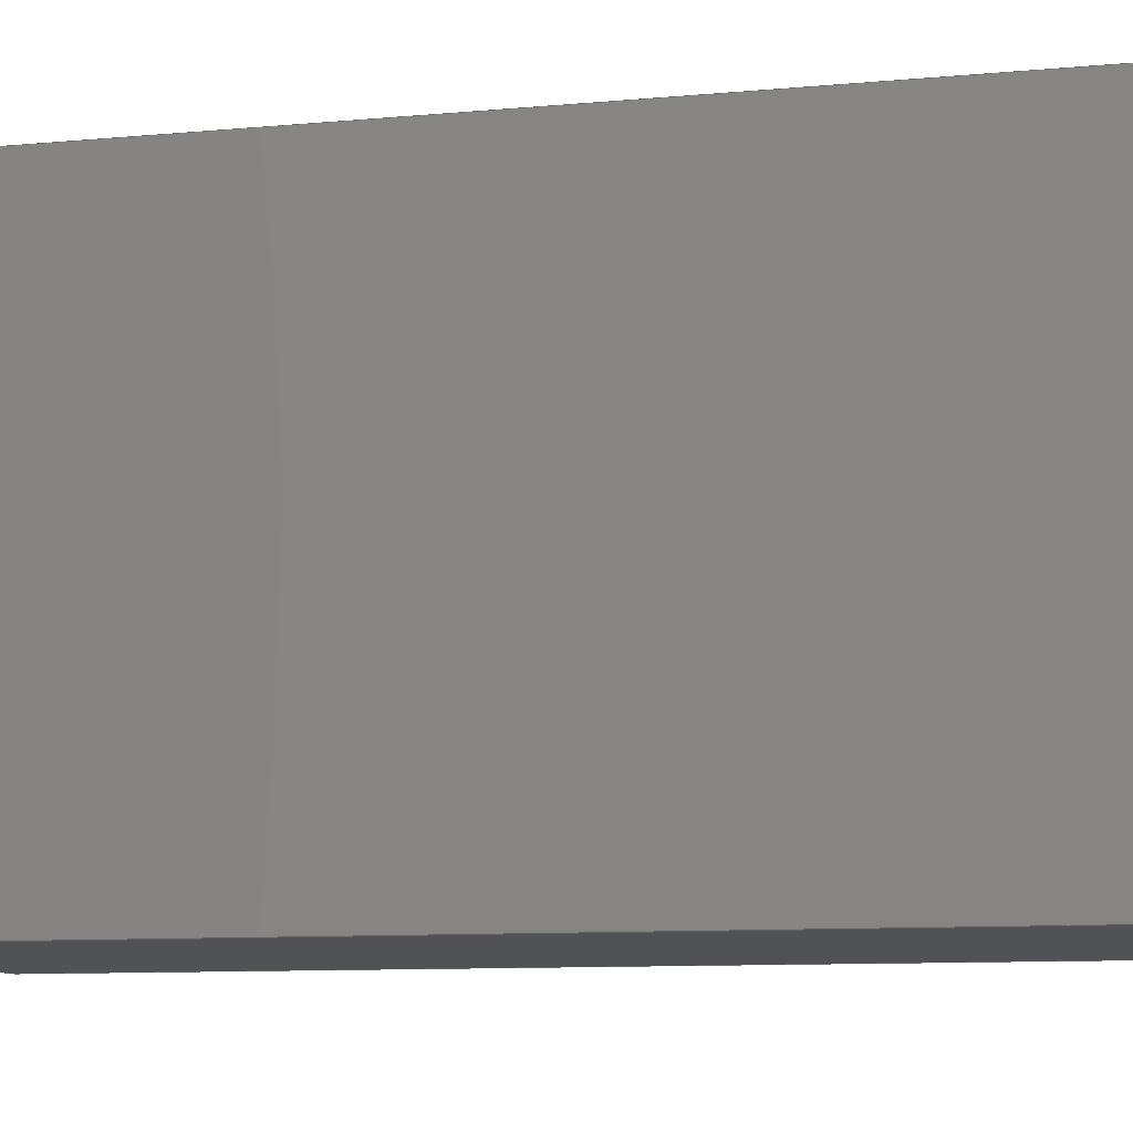
<metadata>
{"format":"step","ext":"step","renderer":"f3d","projection":"perspective","resolution":1024,"background":"white","views":[{"elev":-9.2,"azim":-75.7,"up":"+Y"}]}
</metadata>
<code>
ISO-10303-21;
DATA;
#1=MECHANICAL_DESIGN_GEOMETRIC_PRESENTATION_REPRESENTATION('',(#4),#458);
#2=SHAPE_REPRESENTATION_RELATIONSHIP('SRR','None',#465,#3);
#3=ADVANCED_BREP_SHAPE_REPRESENTATION('',(#5),#457);
#4=STYLED_ITEM('',(#474),#5);
#5=MANIFOLD_SOLID_BREP('Body1',#278);
#6=FACE_BOUND('',#25,.T.);
#7=FACE_BOUND('',#40,.T.);
#8=FACE_OUTER_BOUND('',#24,.T.);
#9=FACE_OUTER_BOUND('',#26,.T.);
#10=FACE_OUTER_BOUND('',#27,.T.);
#11=FACE_OUTER_BOUND('',#28,.T.);
#12=FACE_OUTER_BOUND('',#29,.T.);
#13=FACE_OUTER_BOUND('',#30,.T.);
#14=FACE_OUTER_BOUND('',#31,.T.);
#15=FACE_OUTER_BOUND('',#32,.T.);
#16=FACE_OUTER_BOUND('',#33,.T.);
#17=FACE_OUTER_BOUND('',#34,.T.);
#18=FACE_OUTER_BOUND('',#35,.T.);
#19=FACE_OUTER_BOUND('',#36,.T.);
#20=FACE_OUTER_BOUND('',#37,.T.);
#21=FACE_OUTER_BOUND('',#38,.T.);
#22=FACE_OUTER_BOUND('',#39,.T.);
#23=FACE_OUTER_BOUND('',#41,.T.);
#24=EDGE_LOOP('',(#174,#175,#176,#177));
#25=EDGE_LOOP('',(#178,#179,#180,#181));
#26=EDGE_LOOP('',(#182,#183,#184,#185));
#27=EDGE_LOOP('',(#186,#187,#188,#189));
#28=EDGE_LOOP('',(#190,#191,#192,#193));
#29=EDGE_LOOP('',(#194,#195,#196,#197));
#30=EDGE_LOOP('',(#198,#199,#200,#201));
#31=EDGE_LOOP('',(#202,#203,#204,#205));
#32=EDGE_LOOP('',(#206,#207,#208,#209));
#33=EDGE_LOOP('',(#210,#211,#212,#213));
#34=EDGE_LOOP('',(#214,#215,#216,#217));
#35=EDGE_LOOP('',(#218,#219,#220,#221));
#36=EDGE_LOOP('',(#222,#223,#224,#225));
#37=EDGE_LOOP('',(#226,#227,#228,#229));
#38=EDGE_LOOP('',(#230,#231,#232,#233));
#39=EDGE_LOOP('',(#234,#235,#236,#237));
#40=EDGE_LOOP('',(#238,#239,#240,#241));
#41=EDGE_LOOP('',(#242,#243,#244,#245));
#42=LINE('',#382,#78);
#43=LINE('',#384,#79);
#44=LINE('',#386,#80);
#45=LINE('',#387,#81);
#46=LINE('',#390,#82);
#47=LINE('',#392,#83);
#48=LINE('',#394,#84);
#49=LINE('',#395,#85);
#50=LINE('',#398,#86);
#51=LINE('',#400,#87);
#52=LINE('',#401,#88);
#53=LINE('',#404,#89);
#54=LINE('',#405,#90);
#55=LINE('',#408,#91);
#56=LINE('',#409,#92);
#57=LINE('',#411,#93);
#58=LINE('',#416,#94);
#59=LINE('',#418,#95);
#60=LINE('',#420,#96);
#61=LINE('',#421,#97);
#62=LINE('',#424,#98);
#63=LINE('',#426,#99);
#64=LINE('',#427,#100);
#65=LINE('',#430,#101);
#66=LINE('',#432,#102);
#67=LINE('',#433,#103);
#68=LINE('',#435,#104);
#69=LINE('',#436,#105);
#70=LINE('',#441,#106);
#71=LINE('',#442,#107);
#72=LINE('',#443,#108);
#73=LINE('',#446,#109);
#74=LINE('',#447,#110);
#75=LINE('',#450,#111);
#76=LINE('',#451,#112);
#77=LINE('',#453,#113);
#78=VECTOR('',#312,1);
#79=VECTOR('',#313,1);
#80=VECTOR('',#314,1);
#81=VECTOR('',#315,1);
#82=VECTOR('',#316,1);
#83=VECTOR('',#317,1);
#84=VECTOR('',#318,1);
#85=VECTOR('',#319,1);
#86=VECTOR('',#322,1);
#87=VECTOR('',#323,1);
#88=VECTOR('',#324,1);
#89=VECTOR('',#327,1);
#90=VECTOR('',#328,1);
#91=VECTOR('',#331,1);
#92=VECTOR('',#332,1);
#93=VECTOR('',#335,1);
#94=VECTOR('',#340,1);
#95=VECTOR('',#341,1);
#96=VECTOR('',#342,1);
#97=VECTOR('',#343,1);
#98=VECTOR('',#346,1);
#99=VECTOR('',#347,1);
#100=VECTOR('',#348,1);
#101=VECTOR('',#351,1);
#102=VECTOR('',#352,1);
#103=VECTOR('',#353,1);
#104=VECTOR('',#356,1);
#105=VECTOR('',#357,1);
#106=VECTOR('',#362,1);
#107=VECTOR('',#363,1);
#108=VECTOR('',#364,1);
#109=VECTOR('',#367,1);
#110=VECTOR('',#368,1);
#111=VECTOR('',#371,1);
#112=VECTOR('',#372,1);
#113=VECTOR('',#375,1);
#114=VERTEX_POINT('',#380);
#115=VERTEX_POINT('',#381);
#116=VERTEX_POINT('',#383);
#117=VERTEX_POINT('',#385);
#118=VERTEX_POINT('',#388);
#119=VERTEX_POINT('',#389);
#120=VERTEX_POINT('',#391);
#121=VERTEX_POINT('',#393);
#122=VERTEX_POINT('',#397);
#123=VERTEX_POINT('',#399);
#124=VERTEX_POINT('',#403);
#125=VERTEX_POINT('',#407);
#126=VERTEX_POINT('',#414);
#127=VERTEX_POINT('',#415);
#128=VERTEX_POINT('',#417);
#129=VERTEX_POINT('',#419);
#130=VERTEX_POINT('',#423);
#131=VERTEX_POINT('',#425);
#132=VERTEX_POINT('',#429);
#133=VERTEX_POINT('',#431);
#134=VERTEX_POINT('',#439);
#135=VERTEX_POINT('',#440);
#136=VERTEX_POINT('',#445);
#137=VERTEX_POINT('',#449);
#138=EDGE_CURVE('',#114,#115,#42,.T.);
#139=EDGE_CURVE('',#115,#116,#43,.T.);
#140=EDGE_CURVE('',#116,#117,#44,.T.);
#141=EDGE_CURVE('',#117,#114,#45,.T.);
#142=EDGE_CURVE('',#118,#119,#46,.T.);
#143=EDGE_CURVE('',#119,#120,#47,.T.);
#144=EDGE_CURVE('',#120,#121,#48,.T.);
#145=EDGE_CURVE('',#121,#118,#49,.T.);
#146=EDGE_CURVE('',#115,#122,#50,.T.);
#147=EDGE_CURVE('',#123,#122,#51,.T.);
#148=EDGE_CURVE('',#116,#123,#52,.T.);
#149=EDGE_CURVE('',#124,#123,#53,.T.);
#150=EDGE_CURVE('',#117,#124,#54,.T.);
#151=EDGE_CURVE('',#125,#124,#55,.T.);
#152=EDGE_CURVE('',#114,#125,#56,.T.);
#153=EDGE_CURVE('',#122,#125,#57,.T.);
#154=EDGE_CURVE('',#126,#127,#58,.T.);
#155=EDGE_CURVE('',#126,#128,#59,.T.);
#156=EDGE_CURVE('',#128,#129,#60,.T.);
#157=EDGE_CURVE('',#127,#129,#61,.T.);
#158=EDGE_CURVE('',#130,#126,#62,.T.);
#159=EDGE_CURVE('',#130,#131,#63,.T.);
#160=EDGE_CURVE('',#131,#128,#64,.T.);
#161=EDGE_CURVE('',#132,#130,#65,.T.);
#162=EDGE_CURVE('',#132,#133,#66,.T.);
#163=EDGE_CURVE('',#133,#131,#67,.T.);
#164=EDGE_CURVE('',#127,#132,#68,.T.);
#165=EDGE_CURVE('',#129,#133,#69,.T.);
#166=EDGE_CURVE('',#134,#135,#70,.T.);
#167=EDGE_CURVE('',#134,#119,#71,.T.);
#168=EDGE_CURVE('',#135,#118,#72,.T.);
#169=EDGE_CURVE('',#135,#136,#73,.T.);
#170=EDGE_CURVE('',#136,#121,#74,.T.);
#171=EDGE_CURVE('',#136,#137,#75,.T.);
#172=EDGE_CURVE('',#137,#120,#76,.T.);
#173=EDGE_CURVE('',#137,#134,#77,.T.);
#174=ORIENTED_EDGE('',*,*,#138,.T.);
#175=ORIENTED_EDGE('',*,*,#139,.T.);
#176=ORIENTED_EDGE('',*,*,#140,.T.);
#177=ORIENTED_EDGE('',*,*,#141,.T.);
#178=ORIENTED_EDGE('',*,*,#142,.T.);
#179=ORIENTED_EDGE('',*,*,#143,.T.);
#180=ORIENTED_EDGE('',*,*,#144,.T.);
#181=ORIENTED_EDGE('',*,*,#145,.T.);
#182=ORIENTED_EDGE('',*,*,#139,.F.);
#183=ORIENTED_EDGE('',*,*,#146,.T.);
#184=ORIENTED_EDGE('',*,*,#147,.F.);
#185=ORIENTED_EDGE('',*,*,#148,.F.);
#186=ORIENTED_EDGE('',*,*,#140,.F.);
#187=ORIENTED_EDGE('',*,*,#148,.T.);
#188=ORIENTED_EDGE('',*,*,#149,.F.);
#189=ORIENTED_EDGE('',*,*,#150,.F.);
#190=ORIENTED_EDGE('',*,*,#141,.F.);
#191=ORIENTED_EDGE('',*,*,#150,.T.);
#192=ORIENTED_EDGE('',*,*,#151,.F.);
#193=ORIENTED_EDGE('',*,*,#152,.F.);
#194=ORIENTED_EDGE('',*,*,#138,.F.);
#195=ORIENTED_EDGE('',*,*,#152,.T.);
#196=ORIENTED_EDGE('',*,*,#153,.F.);
#197=ORIENTED_EDGE('',*,*,#146,.F.);
#198=ORIENTED_EDGE('',*,*,#153,.T.);
#199=ORIENTED_EDGE('',*,*,#151,.T.);
#200=ORIENTED_EDGE('',*,*,#149,.T.);
#201=ORIENTED_EDGE('',*,*,#147,.T.);
#202=ORIENTED_EDGE('',*,*,#154,.F.);
#203=ORIENTED_EDGE('',*,*,#155,.T.);
#204=ORIENTED_EDGE('',*,*,#156,.T.);
#205=ORIENTED_EDGE('',*,*,#157,.F.);
#206=ORIENTED_EDGE('',*,*,#158,.F.);
#207=ORIENTED_EDGE('',*,*,#159,.T.);
#208=ORIENTED_EDGE('',*,*,#160,.T.);
#209=ORIENTED_EDGE('',*,*,#155,.F.);
#210=ORIENTED_EDGE('',*,*,#161,.F.);
#211=ORIENTED_EDGE('',*,*,#162,.T.);
#212=ORIENTED_EDGE('',*,*,#163,.T.);
#213=ORIENTED_EDGE('',*,*,#159,.F.);
#214=ORIENTED_EDGE('',*,*,#164,.F.);
#215=ORIENTED_EDGE('',*,*,#157,.T.);
#216=ORIENTED_EDGE('',*,*,#165,.T.);
#217=ORIENTED_EDGE('',*,*,#162,.F.);
#218=ORIENTED_EDGE('',*,*,#165,.F.);
#219=ORIENTED_EDGE('',*,*,#156,.F.);
#220=ORIENTED_EDGE('',*,*,#160,.F.);
#221=ORIENTED_EDGE('',*,*,#163,.F.);
#222=ORIENTED_EDGE('',*,*,#166,.F.);
#223=ORIENTED_EDGE('',*,*,#167,.T.);
#224=ORIENTED_EDGE('',*,*,#142,.F.);
#225=ORIENTED_EDGE('',*,*,#168,.F.);
#226=ORIENTED_EDGE('',*,*,#169,.F.);
#227=ORIENTED_EDGE('',*,*,#168,.T.);
#228=ORIENTED_EDGE('',*,*,#145,.F.);
#229=ORIENTED_EDGE('',*,*,#170,.F.);
#230=ORIENTED_EDGE('',*,*,#171,.F.);
#231=ORIENTED_EDGE('',*,*,#170,.T.);
#232=ORIENTED_EDGE('',*,*,#144,.F.);
#233=ORIENTED_EDGE('',*,*,#172,.F.);
#234=ORIENTED_EDGE('',*,*,#173,.F.);
#235=ORIENTED_EDGE('',*,*,#172,.T.);
#236=ORIENTED_EDGE('',*,*,#143,.F.);
#237=ORIENTED_EDGE('',*,*,#167,.F.);
#238=ORIENTED_EDGE('',*,*,#154,.T.);
#239=ORIENTED_EDGE('',*,*,#164,.T.);
#240=ORIENTED_EDGE('',*,*,#161,.T.);
#241=ORIENTED_EDGE('',*,*,#158,.T.);
#242=ORIENTED_EDGE('',*,*,#173,.T.);
#243=ORIENTED_EDGE('',*,*,#166,.T.);
#244=ORIENTED_EDGE('',*,*,#169,.T.);
#245=ORIENTED_EDGE('',*,*,#171,.T.);
#246=PLANE('',#292);
#247=PLANE('',#293);
#248=PLANE('',#294);
#249=PLANE('',#295);
#250=PLANE('',#296);
#251=PLANE('',#297);
#252=PLANE('',#298);
#253=PLANE('',#299);
#254=PLANE('',#300);
#255=PLANE('',#301);
#256=PLANE('',#302);
#257=PLANE('',#303);
#258=PLANE('',#304);
#259=PLANE('',#305);
#260=PLANE('',#306);
#261=PLANE('',#307);
#262=ADVANCED_FACE('',(#8,#6),#246,.F.);
#263=ADVANCED_FACE('',(#9),#247,.T.);
#264=ADVANCED_FACE('',(#10),#248,.T.);
#265=ADVANCED_FACE('',(#11),#249,.T.);
#266=ADVANCED_FACE('',(#12),#250,.T.);
#267=ADVANCED_FACE('',(#13),#251,.T.);
#268=ADVANCED_FACE('',(#14),#252,.F.);
#269=ADVANCED_FACE('',(#15),#253,.F.);
#270=ADVANCED_FACE('',(#16),#254,.F.);
#271=ADVANCED_FACE('',(#17),#255,.F.);
#272=ADVANCED_FACE('',(#18),#256,.F.);
#273=ADVANCED_FACE('',(#19),#257,.T.);
#274=ADVANCED_FACE('',(#20),#258,.T.);
#275=ADVANCED_FACE('',(#21),#259,.T.);
#276=ADVANCED_FACE('',(#22,#7),#260,.T.);
#277=ADVANCED_FACE('',(#23),#261,.F.);
#278=CLOSED_SHELL('',(#262,#263,#264,#265,#266,#267,#268,#269,#270,#271,
#272,#273,#274,#275,#276,#277));
#279=DERIVED_UNIT_ELEMENT(#281,1);
#280=DERIVED_UNIT_ELEMENT(#460,3);
#281=(
MASS_UNIT()
NAMED_UNIT(*)
SI_UNIT(.KILO.,.GRAM.)
);
#282=DERIVED_UNIT((#279,#280));
#283=MEASURE_REPRESENTATION_ITEM('density measure',
POSITIVE_RATIO_MEASURE(7850),#282);
#284=PROPERTY_DEFINITION_REPRESENTATION(#289,#286);
#285=PROPERTY_DEFINITION_REPRESENTATION(#290,#287);
#286=REPRESENTATION('material name',(#288),#457);
#287=REPRESENTATION('density',(#283),#457);
#288=DESCRIPTIVE_REPRESENTATION_ITEM('Steel','Steel');
#289=PROPERTY_DEFINITION('material property','material name',#467);
#290=PROPERTY_DEFINITION('material property','density of part',#467);
#291=AXIS2_PLACEMENT_3D('placement',#378,#308,#309);
#292=AXIS2_PLACEMENT_3D('',#379,#310,#311);
#293=AXIS2_PLACEMENT_3D('',#396,#320,#321);
#294=AXIS2_PLACEMENT_3D('',#402,#325,#326);
#295=AXIS2_PLACEMENT_3D('',#406,#329,#330);
#296=AXIS2_PLACEMENT_3D('',#410,#333,#334);
#297=AXIS2_PLACEMENT_3D('',#412,#336,#337);
#298=AXIS2_PLACEMENT_3D('',#413,#338,#339);
#299=AXIS2_PLACEMENT_3D('',#422,#344,#345);
#300=AXIS2_PLACEMENT_3D('',#428,#349,#350);
#301=AXIS2_PLACEMENT_3D('',#434,#354,#355);
#302=AXIS2_PLACEMENT_3D('',#437,#358,#359);
#303=AXIS2_PLACEMENT_3D('',#438,#360,#361);
#304=AXIS2_PLACEMENT_3D('',#444,#365,#366);
#305=AXIS2_PLACEMENT_3D('',#448,#369,#370);
#306=AXIS2_PLACEMENT_3D('',#452,#373,#374);
#307=AXIS2_PLACEMENT_3D('',#454,#376,#377);
#308=DIRECTION('axis',(0,0,1));
#309=DIRECTION('refdir',(1,0,0));
#310=DIRECTION('center_axis',(0,0,1));
#311=DIRECTION('ref_axis',(1,0,0));
#312=DIRECTION('',(1,0,0));
#313=DIRECTION('',(-2.152e-16,-1,0));
#314=DIRECTION('',(-1,0,0));
#315=DIRECTION('',(2.152e-16,1,0));
#316=DIRECTION('',(0,1,0));
#317=DIRECTION('',(-1,0,0));
#318=DIRECTION('',(0,-1,0));
#319=DIRECTION('',(1,0,0));
#320=DIRECTION('center_axis',(1,-2.152e-16,0));
#321=DIRECTION('ref_axis',(2.152e-16,1,0));
#322=DIRECTION('',(0,0,1));
#323=DIRECTION('',(2.152e-16,1,0));
#324=DIRECTION('',(0,0,1));
#325=DIRECTION('center_axis',(0,-1,0));
#326=DIRECTION('ref_axis',(1,0,0));
#327=DIRECTION('',(1,0,0));
#328=DIRECTION('',(0,0,1));
#329=DIRECTION('center_axis',(-1,2.152e-16,0));
#330=DIRECTION('ref_axis',(-2.152e-16,-1,0));
#331=DIRECTION('',(-2.152e-16,-1,0));
#332=DIRECTION('',(0,0,1));
#333=DIRECTION('center_axis',(0,1,0));
#334=DIRECTION('ref_axis',(-1,0,0));
#335=DIRECTION('',(-1,0,0));
#336=DIRECTION('center_axis',(0,0,1));
#337=DIRECTION('ref_axis',(1,0,0));
#338=DIRECTION('center_axis',(0,0,1));
#339=DIRECTION('ref_axis',(-1,0,0));
#340=DIRECTION('',(-1,0,0));
#341=DIRECTION('',(0,-1,0));
#342=DIRECTION('',(-1,0,0));
#343=DIRECTION('',(0,-1,0));
#344=DIRECTION('center_axis',(1,0,-6.358e-17));
#345=DIRECTION('ref_axis',(6.358e-17,0,1));
#346=DIRECTION('',(6.358e-17,0,1));
#347=DIRECTION('',(0,-1,0));
#348=DIRECTION('',(6.358e-17,0,1));
#349=DIRECTION('center_axis',(-8.282e-17,0,-1));
#350=DIRECTION('ref_axis',(1,0,-8.282e-17));
#351=DIRECTION('',(1,0,-8.282e-17));
#352=DIRECTION('',(0,-1,0));
#353=DIRECTION('',(1,0,-8.282e-17));
#354=DIRECTION('center_axis',(-1,0,6.358e-17));
#355=DIRECTION('ref_axis',(-6.358e-17,0,-1));
#356=DIRECTION('',(-6.358e-17,0,-1));
#357=DIRECTION('',(-6.358e-17,0,-1));
#358=DIRECTION('center_axis',(0,-1,0));
#359=DIRECTION('ref_axis',(0,0,-1));
#360=DIRECTION('center_axis',(1,0,0));
#361=DIRECTION('ref_axis',(0,1,0));
#362=DIRECTION('',(0,-1,0));
#363=DIRECTION('',(0,0,1));
#364=DIRECTION('',(0,0,1));
#365=DIRECTION('center_axis',(0,-1,0));
#366=DIRECTION('ref_axis',(1,0,0));
#367=DIRECTION('',(-1,0,0));
#368=DIRECTION('',(0,0,1));
#369=DIRECTION('center_axis',(-1,0,0));
#370=DIRECTION('ref_axis',(0,-1,0));
#371=DIRECTION('',(0,1,0));
#372=DIRECTION('',(0,0,1));
#373=DIRECTION('center_axis',(0,1,0));
#374=DIRECTION('ref_axis',(-1,0,0));
#375=DIRECTION('',(1,0,0));
#376=DIRECTION('center_axis',(0,0,1));
#377=DIRECTION('ref_axis',(1,0,0));
#378=CARTESIAN_POINT('',(0,0,0));
#379=CARTESIAN_POINT('Origin',(0,3.553e-15,57.15));
#380=CARTESIAN_POINT('',(-17.14,16.51,57.15));
#381=CARTESIAN_POINT('',(17.14,16.51,57.15));
#382=CARTESIAN_POINT('',(-17.14,16.51,57.15));
#383=CARTESIAN_POINT('',(17.14,-16.51,57.15));
#384=CARTESIAN_POINT('',(17.14,16.51,57.15));
#385=CARTESIAN_POINT('',(-17.14,-16.51,57.15));
#386=CARTESIAN_POINT('',(17.14,-16.51,57.15));
#387=CARTESIAN_POINT('',(-17.14,-16.51,57.15));
#388=CARTESIAN_POINT('',(12.7,-15.88,57.15));
#389=CARTESIAN_POINT('',(12.7,15.88,57.15));
#390=CARTESIAN_POINT('',(12.7,15.88,57.15));
#391=CARTESIAN_POINT('',(-12.7,15.88,57.15));
#392=CARTESIAN_POINT('',(-12.7,15.88,57.15));
#393=CARTESIAN_POINT('',(-12.7,-15.88,57.15));
#394=CARTESIAN_POINT('',(-12.7,-15.88,57.15));
#395=CARTESIAN_POINT('',(12.7,-15.88,57.15));
#396=CARTESIAN_POINT('Origin',(17.14,-16.51,57.15));
#397=CARTESIAN_POINT('',(17.14,16.51,59.05));
#398=CARTESIAN_POINT('',(17.14,16.51,57.15));
#399=CARTESIAN_POINT('',(17.14,-16.51,59.05));
#400=CARTESIAN_POINT('',(17.14,16.51,59.05));
#401=CARTESIAN_POINT('',(17.14,-16.51,57.15));
#402=CARTESIAN_POINT('Origin',(-17.14,-16.51,57.15));
#403=CARTESIAN_POINT('',(-17.14,-16.51,59.05));
#404=CARTESIAN_POINT('',(17.14,-16.51,59.05));
#405=CARTESIAN_POINT('',(-17.14,-16.51,57.15));
#406=CARTESIAN_POINT('Origin',(-17.14,16.51,57.15));
#407=CARTESIAN_POINT('',(-17.14,16.51,59.05));
#408=CARTESIAN_POINT('',(-17.14,-16.51,59.05));
#409=CARTESIAN_POINT('',(-17.14,16.51,57.15));
#410=CARTESIAN_POINT('Origin',(17.14,16.51,57.15));
#411=CARTESIAN_POINT('',(-17.14,16.51,59.05));
#412=CARTESIAN_POINT('Origin',(0,3.553e-15,59.05));
#413=CARTESIAN_POINT('Origin',(12.06,15.88,56.52));
#414=CARTESIAN_POINT('',(12.06,15.88,56.52));
#415=CARTESIAN_POINT('',(-12.06,15.88,56.52));
#416=CARTESIAN_POINT('',(12.38,15.88,56.52));
#417=CARTESIAN_POINT('',(12.06,-15.24,56.52));
#418=CARTESIAN_POINT('',(12.06,15.88,56.52));
#419=CARTESIAN_POINT('',(-12.06,-15.24,56.52));
#420=CARTESIAN_POINT('',(-12.06,-15.24,56.52));
#421=CARTESIAN_POINT('',(-12.06,15.88,56.52));
#422=CARTESIAN_POINT('Origin',(12.06,15.88,0.635));
#423=CARTESIAN_POINT('',(12.06,15.88,0.635));
#424=CARTESIAN_POINT('',(12.06,15.88,0.3175));
#425=CARTESIAN_POINT('',(12.06,-15.24,0.635));
#426=CARTESIAN_POINT('',(12.06,15.88,0.635));
#427=CARTESIAN_POINT('',(12.06,-15.24,56.52));
#428=CARTESIAN_POINT('Origin',(-12.06,15.88,0.635));
#429=CARTESIAN_POINT('',(-12.06,15.88,0.635));
#430=CARTESIAN_POINT('',(0.3175,15.88,0.635));
#431=CARTESIAN_POINT('',(-12.06,-15.24,0.635));
#432=CARTESIAN_POINT('',(-12.06,15.88,0.635));
#433=CARTESIAN_POINT('',(12.06,-15.24,0.635));
#434=CARTESIAN_POINT('Origin',(-12.06,15.88,56.52));
#435=CARTESIAN_POINT('',(-12.06,15.88,28.26));
#436=CARTESIAN_POINT('',(-12.06,-15.24,0.635));
#437=CARTESIAN_POINT('Origin',(0,-15.24,28.57));
#438=CARTESIAN_POINT('Origin',(12.7,-15.88,0));
#439=CARTESIAN_POINT('',(12.7,15.88,0));
#440=CARTESIAN_POINT('',(12.7,-15.88,0));
#441=CARTESIAN_POINT('',(12.7,15.88,0));
#442=CARTESIAN_POINT('',(12.7,15.88,0));
#443=CARTESIAN_POINT('',(12.7,-15.88,0));
#444=CARTESIAN_POINT('Origin',(-12.7,-15.88,0));
#445=CARTESIAN_POINT('',(-12.7,-15.88,0));
#446=CARTESIAN_POINT('',(12.7,-15.88,0));
#447=CARTESIAN_POINT('',(-12.7,-15.88,0));
#448=CARTESIAN_POINT('Origin',(-12.7,15.88,0));
#449=CARTESIAN_POINT('',(-12.7,15.88,0));
#450=CARTESIAN_POINT('',(-12.7,-15.88,0));
#451=CARTESIAN_POINT('',(-12.7,15.88,0));
#452=CARTESIAN_POINT('Origin',(12.7,15.88,0));
#453=CARTESIAN_POINT('',(-12.7,15.88,0));
#454=CARTESIAN_POINT('Origin',(0,0,0));
#455=UNCERTAINTY_MEASURE_WITH_UNIT(LENGTH_MEASURE(0.001),#459,
'DISTANCE_ACCURACY_VALUE',
'Maximum model space distance between geometric entities at asserted c
onnectivities');
#456=UNCERTAINTY_MEASURE_WITH_UNIT(LENGTH_MEASURE(0.001),#459,
'DISTANCE_ACCURACY_VALUE',
'Maximum model space distance between geometric entities at asserted c
onnectivities');
#457=(
GEOMETRIC_REPRESENTATION_CONTEXT(3)
GLOBAL_UNCERTAINTY_ASSIGNED_CONTEXT((#455))
GLOBAL_UNIT_ASSIGNED_CONTEXT((#459,#461,#462))
REPRESENTATION_CONTEXT('','3D')
);
#458=(
GEOMETRIC_REPRESENTATION_CONTEXT(3)
GLOBAL_UNCERTAINTY_ASSIGNED_CONTEXT((#456))
GLOBAL_UNIT_ASSIGNED_CONTEXT((#459,#461,#462))
REPRESENTATION_CONTEXT('','3D')
);
#459=(
LENGTH_UNIT()
NAMED_UNIT(*)
SI_UNIT(.CENTI.,.METRE.)
);
#460=(
LENGTH_UNIT()
NAMED_UNIT(*)
SI_UNIT($,.METRE.)
);
#461=(
NAMED_UNIT(*)
PLANE_ANGLE_UNIT()
SI_UNIT($,.RADIAN.)
);
#462=(
NAMED_UNIT(*)
SI_UNIT($,.STERADIAN.)
SOLID_ANGLE_UNIT()
);
#463=SHAPE_DEFINITION_REPRESENTATION(#464,#465);
#464=PRODUCT_DEFINITION_SHAPE('',$,#467);
#465=SHAPE_REPRESENTATION('',(#291),#457);
#466=PRODUCT_DEFINITION_CONTEXT('part definition',#471,'design');
#467=PRODUCT_DEFINITION('Untitled','Untitled',#468,#466);
#468=PRODUCT_DEFINITION_FORMATION('',$,#473);
#469=PRODUCT_RELATED_PRODUCT_CATEGORY('Untitled','Untitled',(#473));
#470=APPLICATION_PROTOCOL_DEFINITION('international standard',
'automotive_design',2009,#471);
#471=APPLICATION_CONTEXT(
'Core Data for Automotive Mechanical Design Process');
#472=PRODUCT_CONTEXT('part definition',#471,'mechanical');
#473=PRODUCT('Untitled','Untitled',$,(#472));
#474=PRESENTATION_STYLE_ASSIGNMENT((#475));
#475=SURFACE_STYLE_USAGE(.BOTH.,#476);
#476=SURFACE_SIDE_STYLE('',(#477));
#477=SURFACE_STYLE_FILL_AREA(#478);
#478=FILL_AREA_STYLE('Steel - Satin',(#479));
#479=FILL_AREA_STYLE_COLOUR('Steel - Satin',#480);
#480=COLOUR_RGB('Steel - Satin',0.6275,0.6275,0.6275);
ENDSEC;
END-ISO-10303-21;

</code>
